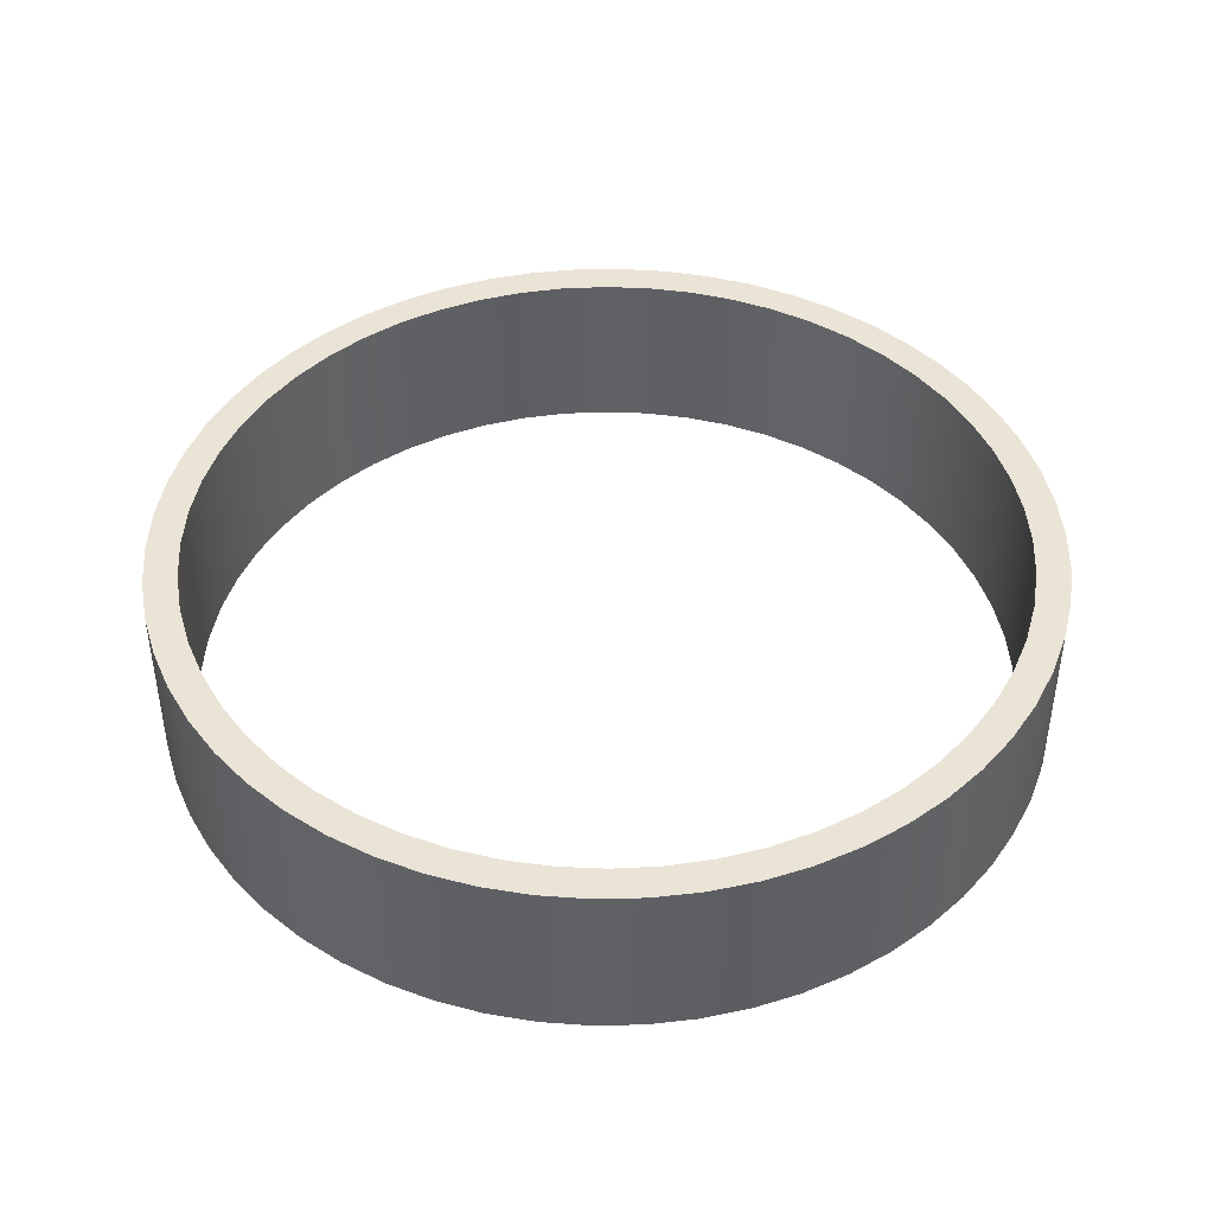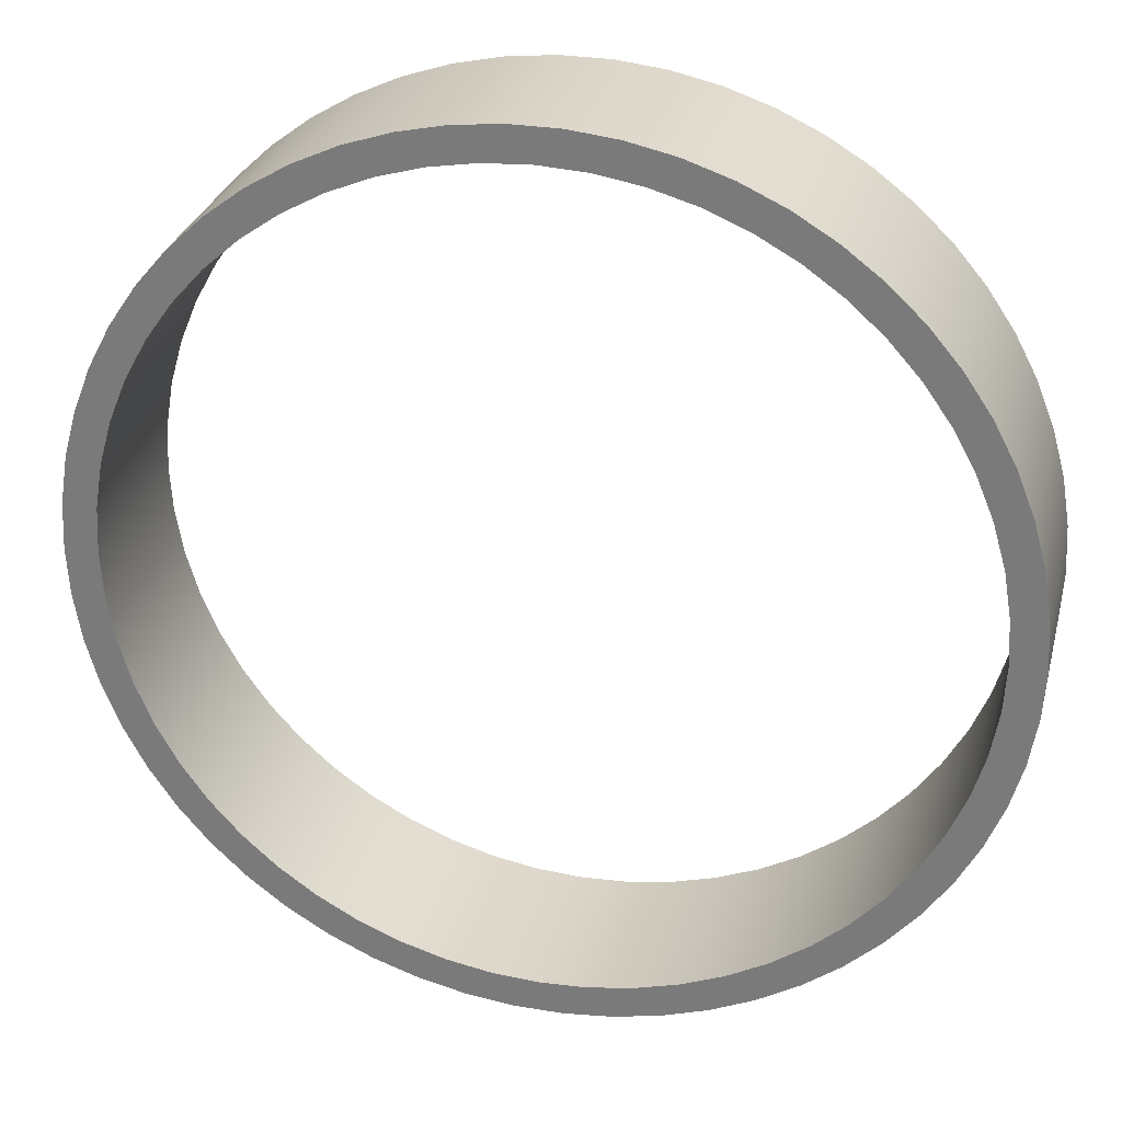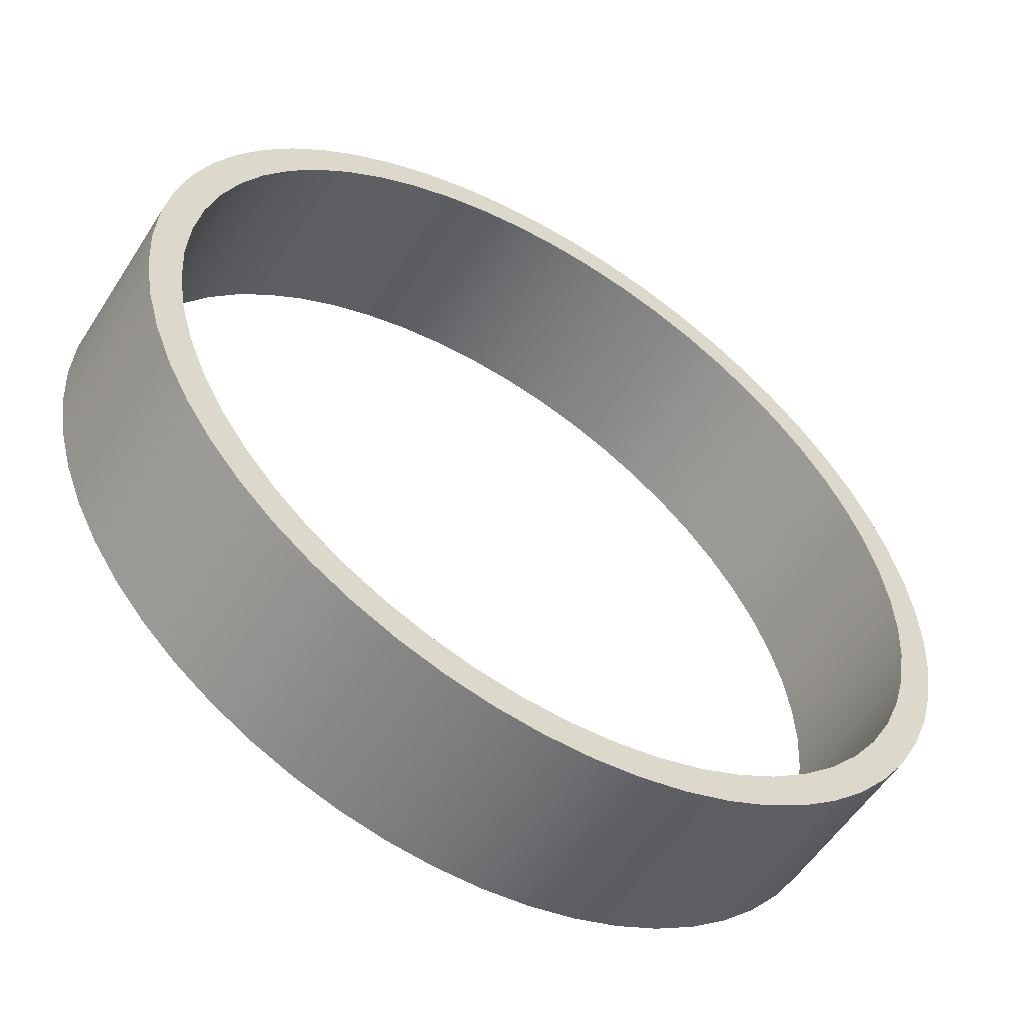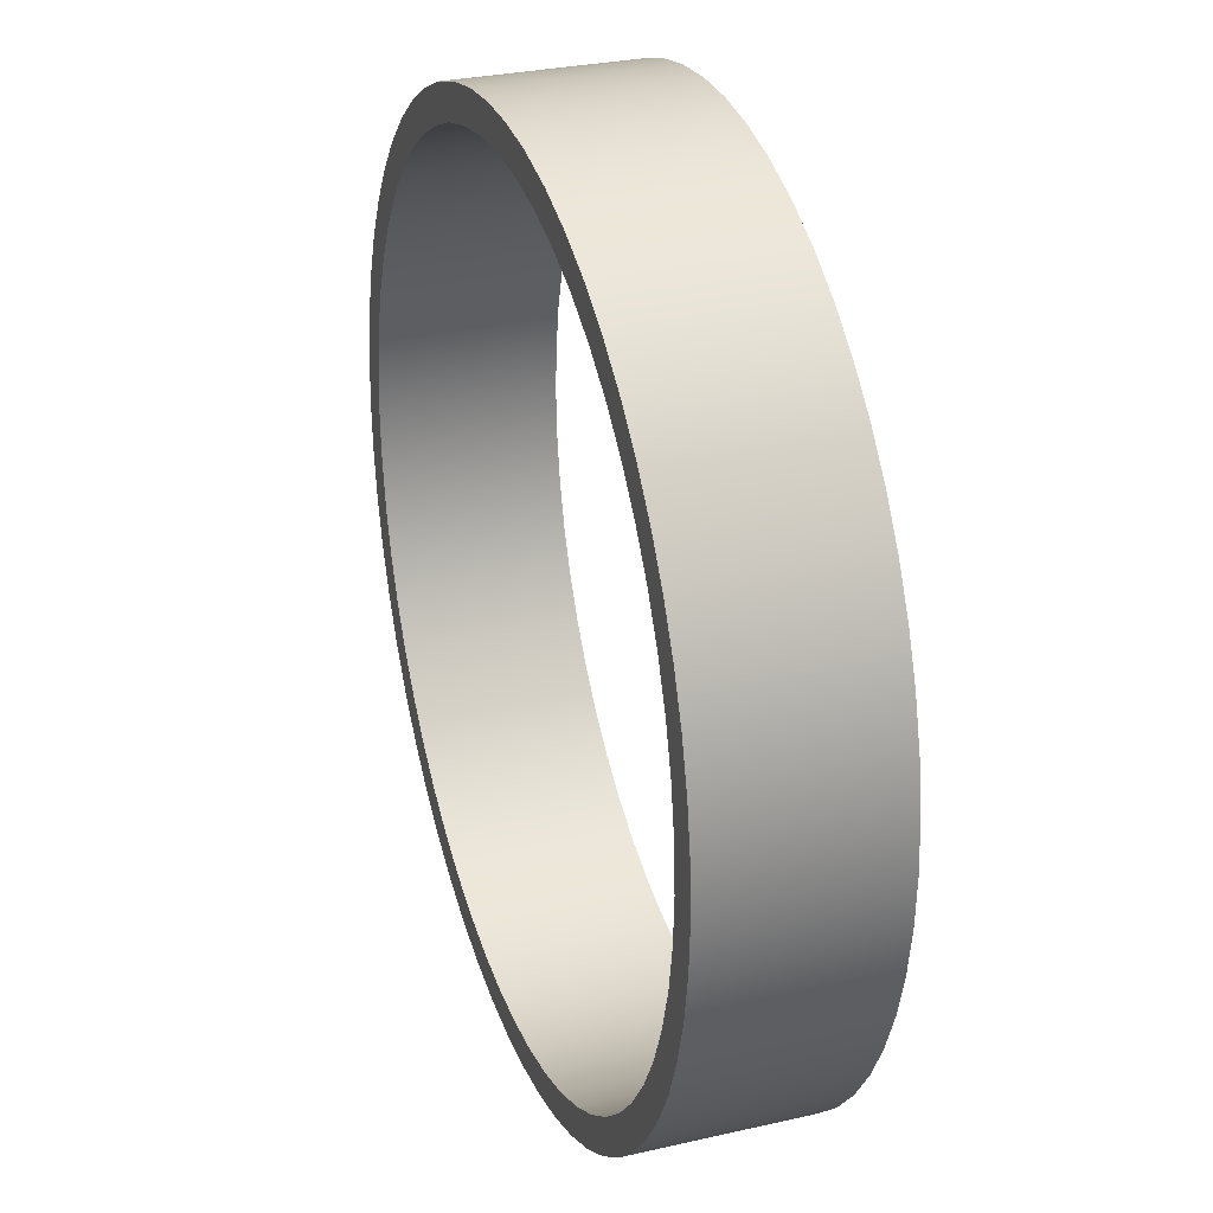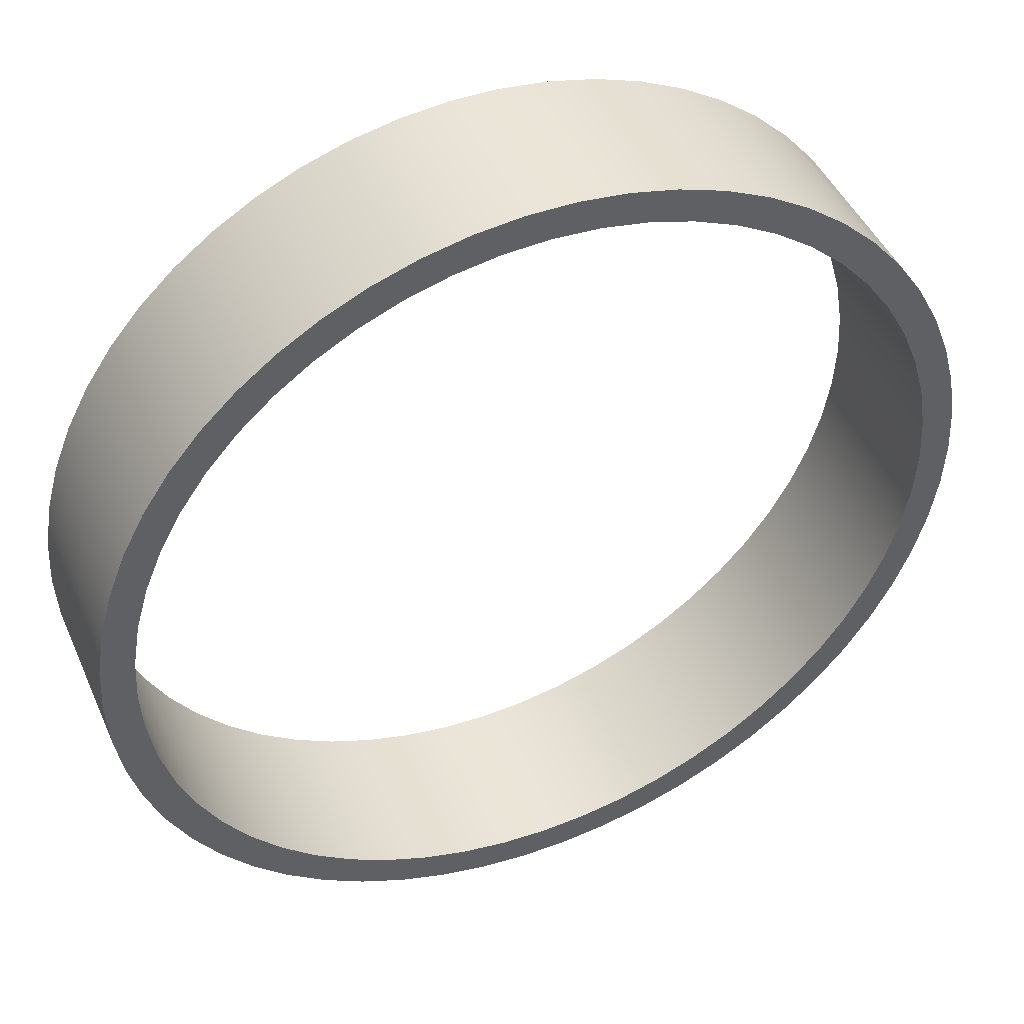
<metadata>
{"format":"obj","ext":"obj","renderer":"f3d","projection":"perspective","resolution":1024,"background":"white","views":[{"elev":43.7,"azim":147.6,"up":"+Z"},{"elev":29.2,"azim":14.0,"up":"+Y"},{"elev":-55.1,"azim":-32.1,"up":"+Y"},{"elev":29.6,"azim":71.4,"up":"+Y"},{"elev":45.4,"azim":157.1,"up":"+Y"}]}
</metadata>
<code>
g TrippleScore
v 0.099 0 -0.038
v 0.09838 -0.01108 -0.038
v 0.09652 -0.02203 -0.038
v 0.09344 -0.0327 -0.038
v 0.0892 -0.04295 -0.038
v 0.08383 -0.05267 -0.038
v 0.0774 -0.06173 -0.038
v 0.07 -0.07 -0.038
v 0.06173 -0.0774 -0.038
v 0.05267 -0.08383 -0.038
v 0.04295 -0.0892 -0.038
v 0.0327 -0.09344 -0.038
v 0.02203 -0.09652 -0.038
v 0.01108 -0.09838 -0.038
v -0 -0.099 -0.038
v -0.01108 -0.09838 -0.038
v -0.02203 -0.09652 -0.038
v -0.0327 -0.09344 -0.038
v -0.04295 -0.0892 -0.038
v -0.05267 -0.08383 -0.038
v -0.06173 -0.0774 -0.038
v -0.07 -0.07 -0.038
v -0.0774 -0.06173 -0.038
v -0.08383 -0.05267 -0.038
v -0.0892 -0.04295 -0.038
v -0.09344 -0.0327 -0.038
v -0.09652 -0.02203 -0.038
v -0.09838 -0.01108 -0.038
v -0.099 0 -0.038
v -0.09838 0.01108 -0.038
v -0.09652 0.02203 -0.038
v -0.09344 0.0327 -0.038
v -0.0892 0.04295 -0.038
v -0.08383 0.05267 -0.038
v -0.0774 0.06173 -0.038
v -0.07 0.07 -0.038
v -0.06173 0.0774 -0.038
v -0.05267 0.08383 -0.038
v -0.04295 0.0892 -0.038
v -0.0327 0.09344 -0.038
v -0.02203 0.09652 -0.038
v -0.01108 0.09838 -0.038
v -0 0.099 -0.038
v 0.01108 0.09838 -0.038
v 0.02203 0.09652 -0.038
v 0.0327 0.09344 -0.038
v 0.04295 0.0892 -0.038
v 0.05267 0.08383 -0.038
v 0.06173 0.0774 -0.038
v 0.07 0.07 -0.038
v 0.0774 0.06173 -0.038
v 0.08383 0.05267 -0.038
v 0.0892 0.04295 -0.038
v 0.09344 0.0327 -0.038
v 0.09652 0.02203 -0.038
v 0.09838 0.01108 -0.038
v 0.099 0 0.004
v 0.09838 0.01108 0.004
v 0.09652 0.02203 0.004
v 0.09344 0.0327 0.004
v 0.0892 0.04295 0.004
v 0.08383 0.05267 0.004
v 0.0774 0.06173 0.004
v 0.07 0.07 0.004
v 0.06173 0.0774 0.004
v 0.05267 0.08383 0.004
v 0.04295 0.0892 0.004
v 0.0327 0.09344 0.004
v 0.02203 0.09652 0.004
v 0.01108 0.09838 0.004
v -0 0.099 0.004
v -0.01108 0.09838 0.004
v -0.02203 0.09652 0.004
v -0.0327 0.09344 0.004
v -0.04295 0.0892 0.004
v -0.05267 0.08383 0.004
v -0.06173 0.0774 0.004
v -0.07 0.07 0.004
v -0.0774 0.06173 0.004
v -0.08383 0.05267 0.004
v -0.0892 0.04295 0.004
v -0.09344 0.0327 0.004
v -0.09652 0.02203 0.004
v -0.09838 0.01108 0.004
v -0.099 0 0.004
v -0.09838 -0.01108 0.004
v -0.09652 -0.02203 0.004
v -0.09344 -0.0327 0.004
v -0.0892 -0.04295 0.004
v -0.08383 -0.05267 0.004
v -0.0774 -0.06173 0.004
v -0.07 -0.07 0.004
v -0.06173 -0.0774 0.004
v -0.05267 -0.08383 0.004
v -0.04295 -0.0892 0.004
v -0.0327 -0.09344 0.004
v -0.02203 -0.09652 0.004
v -0.01108 -0.09838 0.004
v -0 -0.099 0.004
v 0.01108 -0.09838 0.004
v 0.02203 -0.09652 0.004
v 0.0327 -0.09344 0.004
v 0.04295 -0.0892 0.004
v 0.05267 -0.08383 0.004
v 0.06173 -0.0774 0.004
v 0.07 -0.07 0.004
v 0.0774 -0.06173 0.004
v 0.08383 -0.05267 0.004
v 0.0892 -0.04295 0.004
v 0.09344 -0.0327 0.004
v 0.09652 -0.02203 0.004
v 0.09838 -0.01108 0.004
v 0.107 0 -0.038
v 0.1064 0.01157 -0.038
v 0.1045 0.023 -0.038
v 0.1014 0.03417 -0.038
v 0.09711 0.04493 -0.038
v 0.09168 0.05516 -0.038
v 0.08518 0.06475 -0.038
v 0.07768 0.07358 -0.038
v 0.06927 0.08155 -0.038
v 0.06005 0.08856 -0.038
v 0.05012 0.09454 -0.038
v 0.03961 0.0994 -0.038
v 0.02863 0.1031 -0.038
v 0.01731 0.1056 -0.038
v 0.005793 0.1068 -0.038
v -0.005793 0.1068 -0.038
v -0.01731 0.1056 -0.038
v -0.02863 0.1031 -0.038
v -0.03961 0.0994 -0.038
v -0.05012 0.09454 -0.038
v -0.06005 0.08856 -0.038
v -0.06927 0.08155 -0.038
v -0.07768 0.07358 -0.038
v -0.08518 0.06475 -0.038
v -0.09168 0.05516 -0.038
v -0.09711 0.04493 -0.038
v -0.1014 0.03417 -0.038
v -0.1045 0.023 -0.038
v -0.1064 0.01157 -0.038
v -0.107 0 -0.038
v -0.1064 -0.01157 -0.038
v -0.1045 -0.023 -0.038
v -0.1014 -0.03417 -0.038
v -0.09711 -0.04493 -0.038
v -0.09168 -0.05516 -0.038
v -0.08518 -0.06475 -0.038
v -0.07768 -0.07358 -0.038
v -0.06927 -0.08155 -0.038
v -0.06005 -0.08856 -0.038
v -0.05012 -0.09454 -0.038
v -0.03961 -0.0994 -0.038
v -0.02863 -0.1031 -0.038
v -0.01731 -0.1056 -0.038
v -0.005793 -0.1068 -0.038
v 0.005793 -0.1068 -0.038
v 0.01731 -0.1056 -0.038
v 0.02863 -0.1031 -0.038
v 0.03961 -0.0994 -0.038
v 0.05012 -0.09454 -0.038
v 0.06005 -0.08856 -0.038
v 0.06927 -0.08155 -0.038
v 0.07768 -0.07358 -0.038
v 0.08518 -0.06475 -0.038
v 0.09168 -0.05516 -0.038
v 0.09711 -0.04493 -0.038
v 0.1014 -0.03417 -0.038
v 0.1045 -0.023 -0.038
v 0.1064 -0.01157 -0.038
v 0.107 0 0.004
v 0.1064 -0.01157 0.004
v 0.1045 -0.023 0.004
v 0.1014 -0.03417 0.004
v 0.09711 -0.04493 0.004
v 0.09168 -0.05516 0.004
v 0.08518 -0.06475 0.004
v 0.07768 -0.07358 0.004
v 0.06927 -0.08155 0.004
v 0.06005 -0.08856 0.004
v 0.05012 -0.09454 0.004
v 0.03961 -0.0994 0.004
v 0.02863 -0.1031 0.004
v 0.01731 -0.1056 0.004
v 0.005793 -0.1068 0.004
v -0.005793 -0.1068 0.004
v -0.01731 -0.1056 0.004
v -0.02863 -0.1031 0.004
v -0.03961 -0.0994 0.004
v -0.05012 -0.09454 0.004
v -0.06005 -0.08856 0.004
v -0.06927 -0.08155 0.004
v -0.07768 -0.07358 0.004
v -0.08518 -0.06475 0.004
v -0.09168 -0.05516 0.004
v -0.09711 -0.04493 0.004
v -0.1014 -0.03417 0.004
v -0.1045 -0.023 0.004
v -0.1064 -0.01157 0.004
v -0.107 0 0.004
v -0.1064 0.01157 0.004
v -0.1045 0.023 0.004
v -0.1014 0.03417 0.004
v -0.09711 0.04493 0.004
v -0.09168 0.05516 0.004
v -0.08518 0.06475 0.004
v -0.07768 0.07358 0.004
v -0.06927 0.08155 0.004
v -0.06005 0.08856 0.004
v -0.05012 0.09454 0.004
v -0.03961 0.0994 0.004
v -0.02863 0.1031 0.004
v -0.01731 0.1056 0.004
v -0.005793 0.1068 0.004
v 0.005793 0.1068 0.004
v 0.01731 0.1056 0.004
v 0.02863 0.1031 0.004
v 0.03961 0.0994 0.004
v 0.05012 0.09454 0.004
v 0.06005 0.08856 0.004
v 0.06927 0.08155 0.004
v 0.07768 0.07358 0.004
v 0.08518 0.06475 0.004
v 0.09168 0.05516 0.004
v 0.09711 0.04493 0.004
v 0.1014 0.03417 0.004
v 0.1045 0.023 0.004
v 0.1064 0.01157 0.004
f 2 112 1
f 1 112 57
f 1 57 56
f 56 57 58
f 56 58 55
f 55 58 59
f 55 59 54
f 54 59 60
f 54 60 53
f 53 60 61
f 53 61 52
f 52 61 62
f 52 62 51
f 51 62 63
f 51 63 50
f 50 63 64
f 50 64 49
f 49 64 65
f 49 65 48
f 48 65 66
f 48 66 47
f 47 66 67
f 47 67 46
f 46 67 68
f 46 68 45
f 45 68 69
f 45 69 44
f 44 69 70
f 44 70 43
f 43 70 71
f 43 71 42
f 42 71 72
f 42 72 41
f 41 72 73
f 41 73 40
f 40 73 74
f 40 74 39
f 39 74 75
f 39 75 38
f 38 75 76
f 38 76 37
f 37 76 77
f 37 77 36
f 36 77 78
f 36 78 35
f 35 78 79
f 35 79 34
f 34 79 80
f 34 80 33
f 33 80 81
f 33 81 32
f 32 81 82
f 32 82 31
f 31 82 83
f 31 83 30
f 30 83 84
f 30 84 29
f 29 84 85
f 29 85 28
f 28 85 86
f 28 86 27
f 27 86 87
f 27 87 26
f 26 87 88
f 26 88 25
f 25 88 89
f 25 89 24
f 24 89 90
f 24 90 23
f 23 90 91
f 23 91 22
f 22 91 92
f 22 92 21
f 21 92 93
f 21 93 20
f 20 93 94
f 20 94 19
f 19 94 95
f 19 95 18
f 18 95 96
f 18 96 17
f 17 96 97
f 17 97 16
f 16 97 98
f 16 98 15
f 15 98 99
f 15 99 14
f 14 99 100
f 14 100 13
f 13 100 101
f 13 101 12
f 12 101 102
f 12 102 11
f 11 102 103
f 11 103 10
f 10 103 104
f 10 104 9
f 9 104 105
f 9 105 8
f 8 105 106
f 8 106 7
f 7 106 107
f 7 107 6
f 6 107 108
f 6 108 5
f 5 108 109
f 5 109 4
f 4 109 110
f 4 110 3
f 3 110 111
f 3 111 2
f 2 111 112
f 114 228 113
f 113 228 171
f 113 171 170
f 170 171 172
f 170 172 169
f 169 172 173
f 169 173 168
f 168 173 174
f 168 174 167
f 167 174 175
f 167 175 166
f 166 175 176
f 166 176 165
f 165 176 177
f 165 177 164
f 164 177 178
f 164 178 163
f 163 178 179
f 163 179 162
f 162 179 180
f 162 180 161
f 161 180 181
f 161 181 160
f 160 181 182
f 160 182 159
f 159 182 183
f 159 183 158
f 158 183 184
f 158 184 157
f 157 184 185
f 157 185 156
f 156 185 186
f 156 186 155
f 155 186 187
f 155 187 154
f 154 187 188
f 154 188 153
f 153 188 189
f 153 189 152
f 152 189 190
f 152 190 151
f 151 190 191
f 151 191 150
f 150 191 192
f 150 192 149
f 149 192 193
f 149 193 148
f 148 193 194
f 148 194 147
f 147 194 195
f 147 195 146
f 146 195 196
f 146 196 145
f 145 196 197
f 145 197 144
f 144 197 198
f 144 198 143
f 143 198 199
f 143 199 142
f 142 199 200
f 142 200 141
f 141 200 201
f 141 201 140
f 140 201 202
f 140 202 139
f 139 202 203
f 139 203 138
f 138 203 204
f 138 204 137
f 137 204 205
f 137 205 136
f 136 205 206
f 136 206 135
f 135 206 207
f 135 207 134
f 134 207 208
f 134 208 133
f 133 208 209
f 133 209 132
f 132 209 210
f 132 210 131
f 131 210 211
f 131 211 130
f 130 211 212
f 130 212 129
f 129 212 213
f 129 213 128
f 128 213 214
f 128 214 127
f 127 214 215
f 127 215 126
f 126 215 216
f 126 216 125
f 125 216 217
f 125 217 124
f 124 217 218
f 124 218 123
f 123 218 219
f 123 219 122
f 122 219 220
f 122 220 121
f 121 220 221
f 121 221 120
f 120 221 222
f 120 222 119
f 119 222 223
f 119 223 118
f 118 223 224
f 118 224 117
f 117 224 225
f 117 225 116
f 116 225 226
f 116 226 115
f 115 226 227
f 115 227 114
f 114 227 228
f 112 172 57
f 57 172 171
f 57 171 228
f 172 112 173
f 173 112 111
f 173 111 174
f 174 111 110
f 174 110 175
f 175 110 109
f 175 109 176
f 176 109 108
f 176 108 177
f 177 108 107
f 177 107 178
f 178 107 106
f 178 106 179
f 179 106 105
f 179 105 180
f 180 105 104
f 180 104 181
f 181 104 103
f 181 103 182
f 182 103 102
f 182 102 183
f 183 102 101
f 183 101 184
f 184 101 100
f 184 100 185
f 185 100 99
f 185 99 186
f 186 99 98
f 186 98 187
f 187 98 97
f 187 97 188
f 188 97 96
f 188 96 189
f 189 96 95
f 189 95 190
f 190 95 94
f 190 94 191
f 191 94 93
f 191 93 192
f 192 93 92
f 192 92 193
f 193 92 91
f 193 91 194
f 194 91 90
f 194 90 195
f 195 90 89
f 195 89 196
f 196 89 88
f 196 88 197
f 197 88 87
f 197 87 198
f 198 87 86
f 198 86 199
f 199 86 85
f 199 85 200
f 200 85 201
f 201 85 84
f 201 84 202
f 202 84 83
f 202 83 203
f 203 83 82
f 203 82 204
f 204 82 81
f 204 81 205
f 205 81 80
f 205 80 206
f 206 80 79
f 206 79 207
f 207 79 78
f 207 78 208
f 208 78 77
f 208 77 209
f 209 77 76
f 209 76 210
f 210 76 75
f 210 75 211
f 211 75 74
f 211 74 212
f 212 74 73
f 212 73 213
f 213 73 72
f 213 72 214
f 214 72 71
f 214 71 215
f 215 71 70
f 215 70 216
f 216 70 69
f 216 69 217
f 217 69 68
f 217 68 218
f 218 68 67
f 218 67 219
f 219 67 66
f 219 66 220
f 220 66 65
f 220 65 221
f 221 65 64
f 221 64 222
f 222 64 63
f 222 63 223
f 223 63 62
f 223 62 224
f 224 62 61
f 224 61 225
f 225 61 60
f 225 60 226
f 226 60 59
f 226 59 227
f 227 59 58
f 227 58 228
f 228 58 57
f 56 114 1
f 1 114 113
f 1 113 170
f 114 56 115
f 115 56 55
f 115 55 116
f 116 55 54
f 116 54 117
f 117 54 53
f 117 53 118
f 118 53 52
f 118 52 119
f 119 52 51
f 119 51 120
f 120 51 50
f 120 50 121
f 121 50 49
f 121 49 122
f 122 49 48
f 122 48 123
f 123 48 47
f 123 47 124
f 124 47 46
f 124 46 125
f 125 46 45
f 125 45 126
f 126 45 44
f 126 44 127
f 127 44 43
f 127 43 128
f 128 43 42
f 128 42 129
f 129 42 41
f 129 41 130
f 130 41 40
f 130 40 131
f 131 40 39
f 131 39 132
f 132 39 38
f 132 38 133
f 133 38 37
f 133 37 134
f 134 37 36
f 134 36 135
f 135 36 35
f 135 35 136
f 136 35 34
f 136 34 137
f 137 34 33
f 137 33 138
f 138 33 32
f 138 32 139
f 139 32 31
f 139 31 140
f 140 31 30
f 140 30 141
f 141 30 29
f 141 29 142
f 142 29 143
f 143 29 28
f 143 28 144
f 144 28 27
f 144 27 145
f 145 27 26
f 145 26 146
f 146 26 25
f 146 25 147
f 147 25 24
f 147 24 148
f 148 24 23
f 148 23 149
f 149 23 22
f 149 22 150
f 150 22 21
f 150 21 151
f 151 21 20
f 151 20 152
f 152 20 19
f 152 19 153
f 153 19 18
f 153 18 154
f 154 18 17
f 154 17 155
f 155 17 16
f 155 16 156
f 156 16 15
f 156 15 157
f 157 15 14
f 157 14 158
f 158 14 13
f 158 13 159
f 159 13 12
f 159 12 160
f 160 12 11
f 160 11 161
f 161 11 10
f 161 10 162
f 162 10 9
f 162 9 163
f 163 9 8
f 163 8 164
f 164 8 7
f 164 7 165
f 165 7 6
f 165 6 166
f 166 6 5
f 166 5 167
f 167 5 4
f 167 4 168
f 168 4 3
f 168 3 169
f 169 3 2
f 169 2 170
f 170 2 1

</code>
